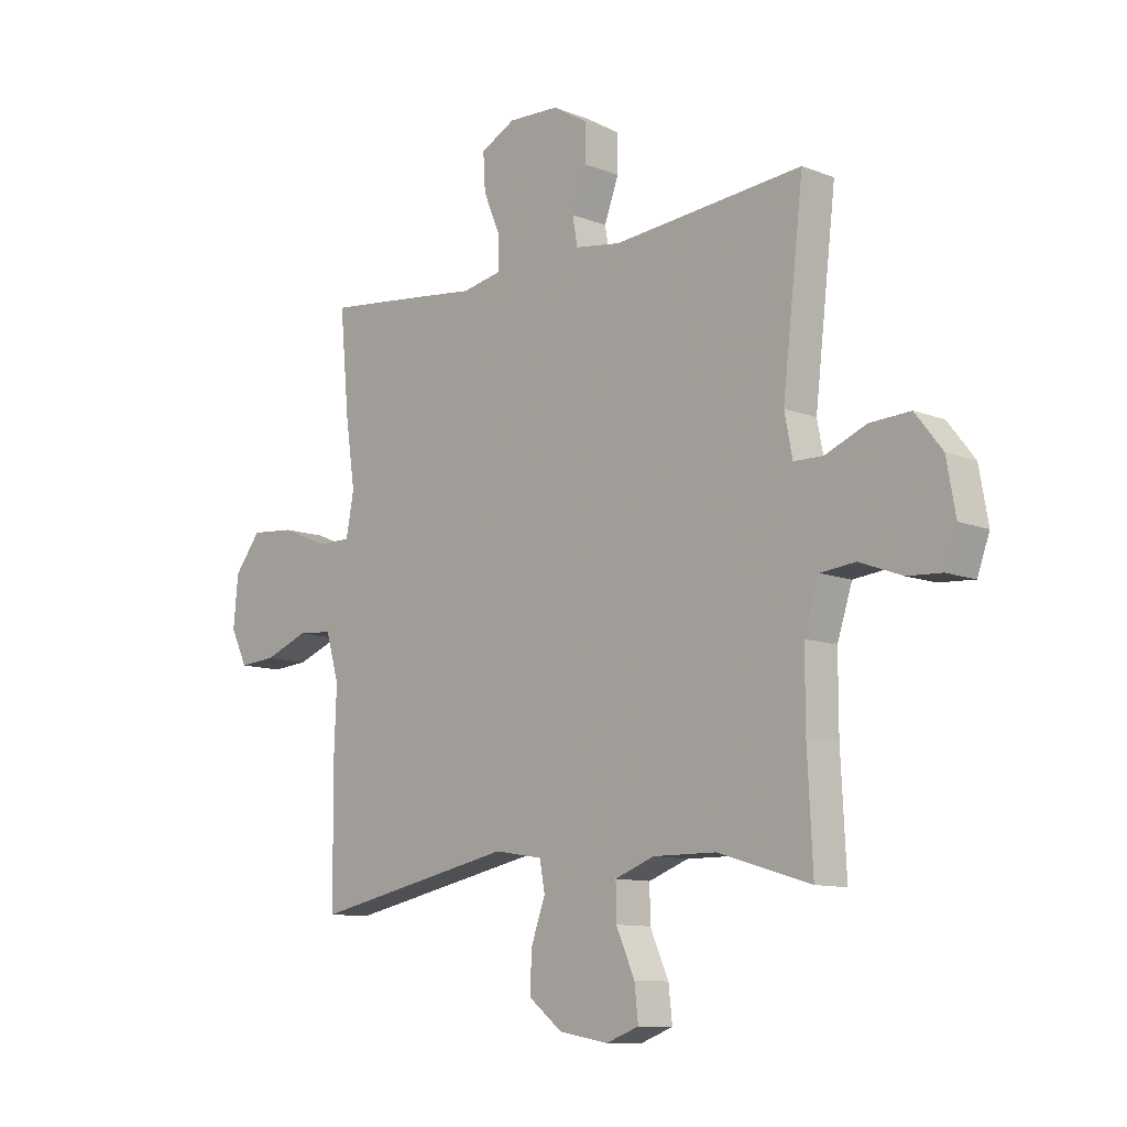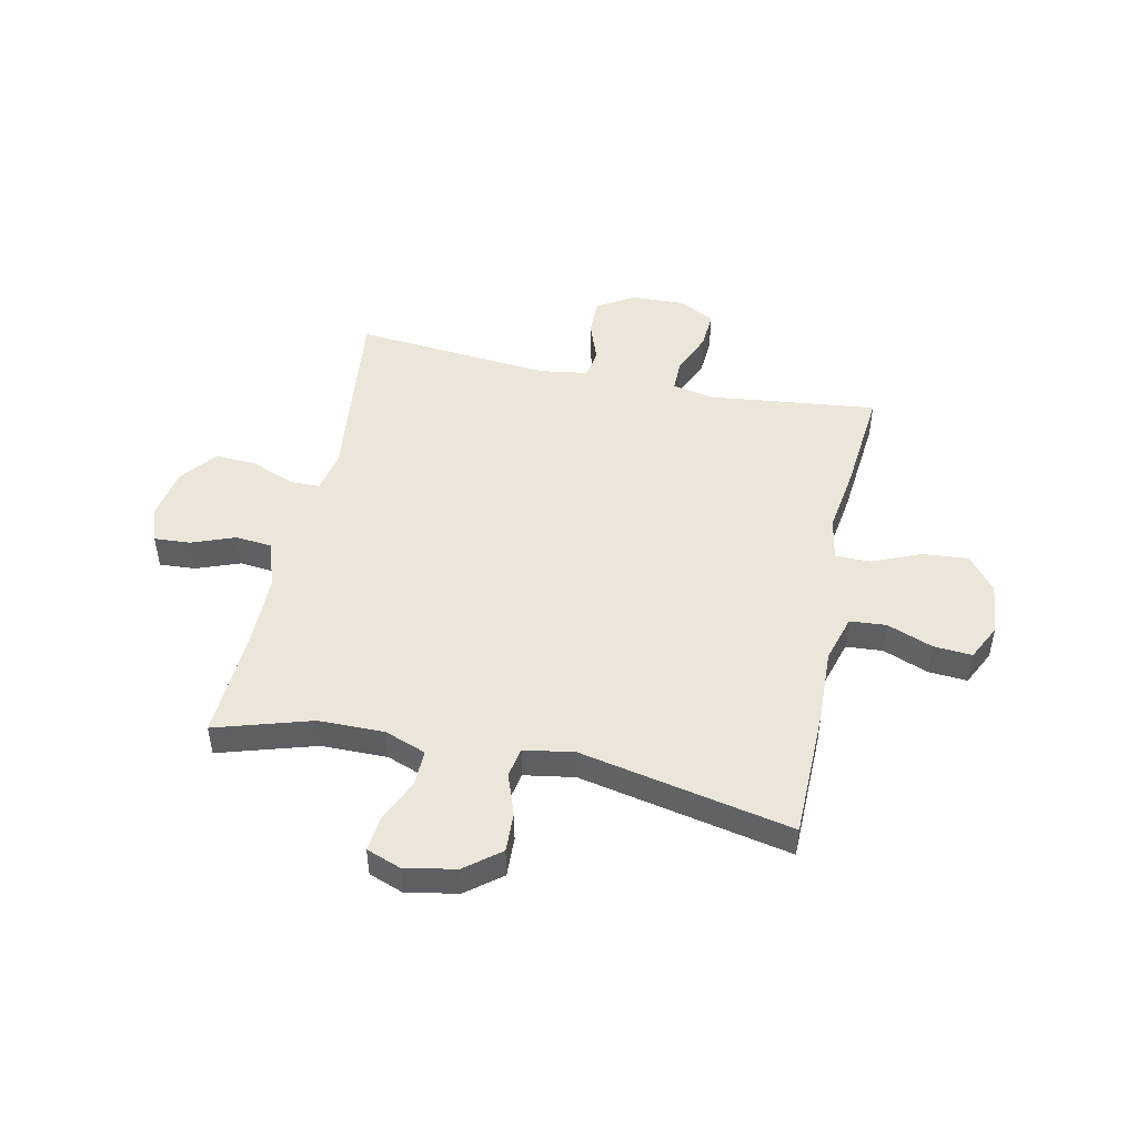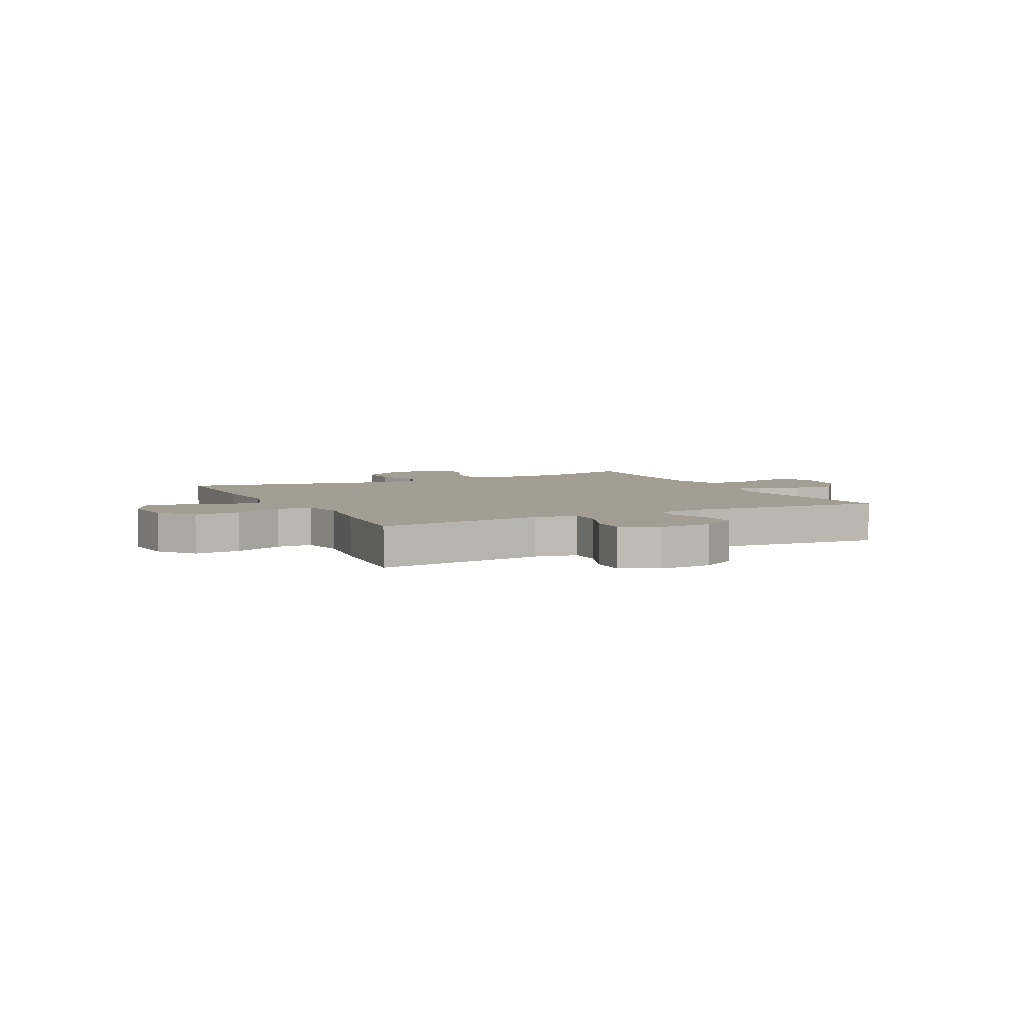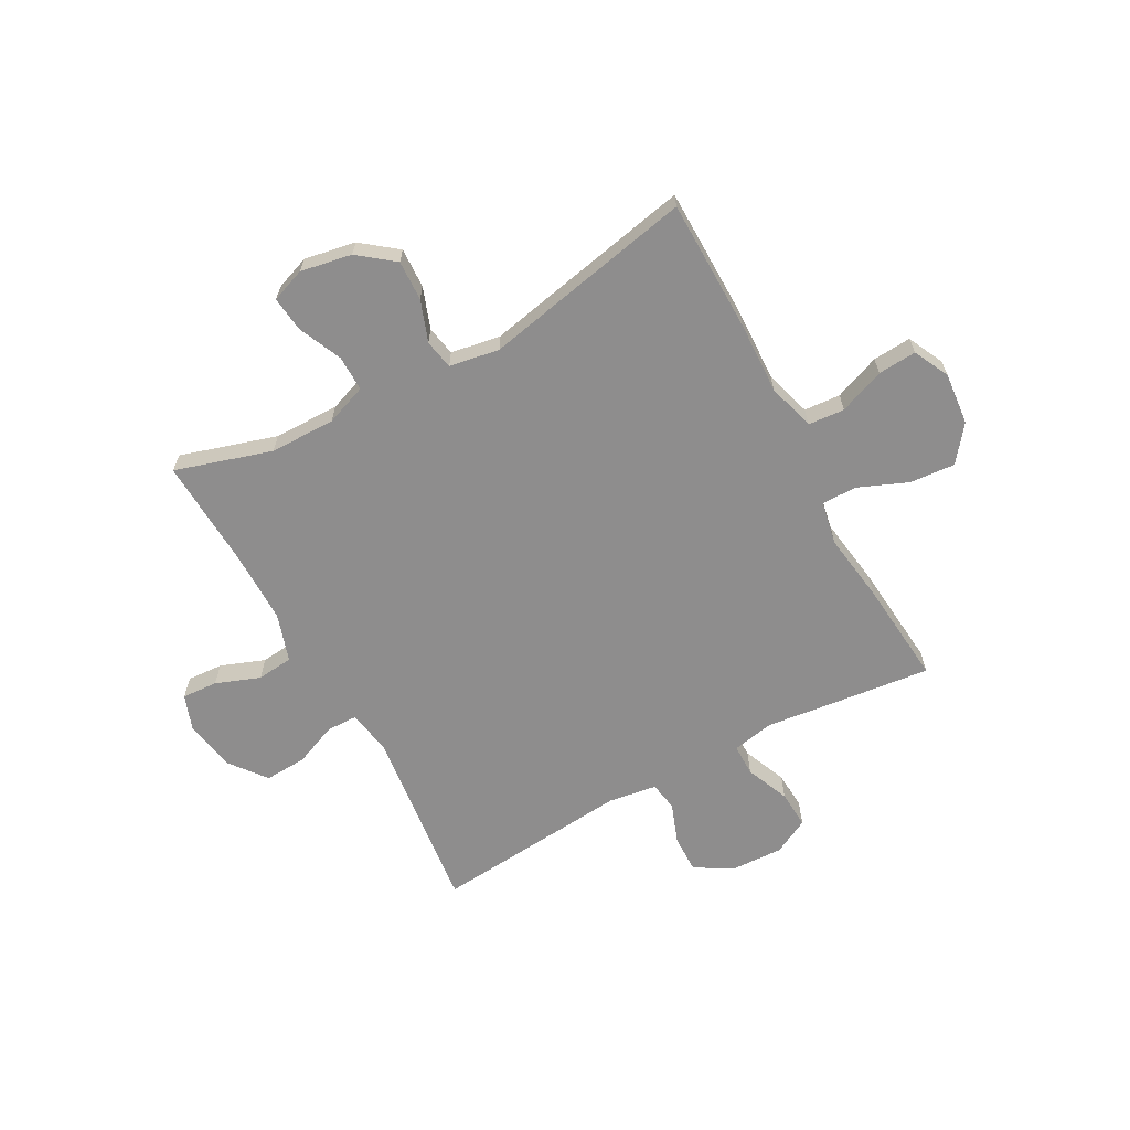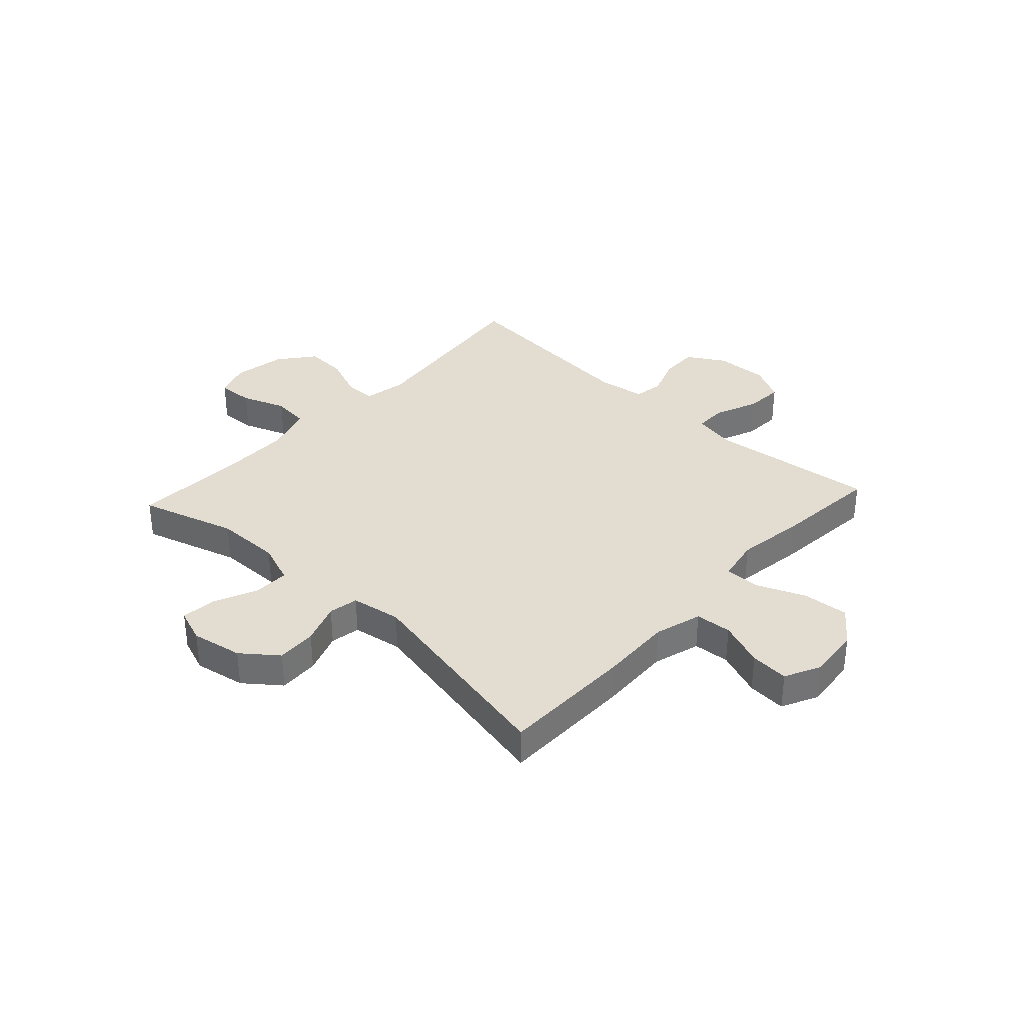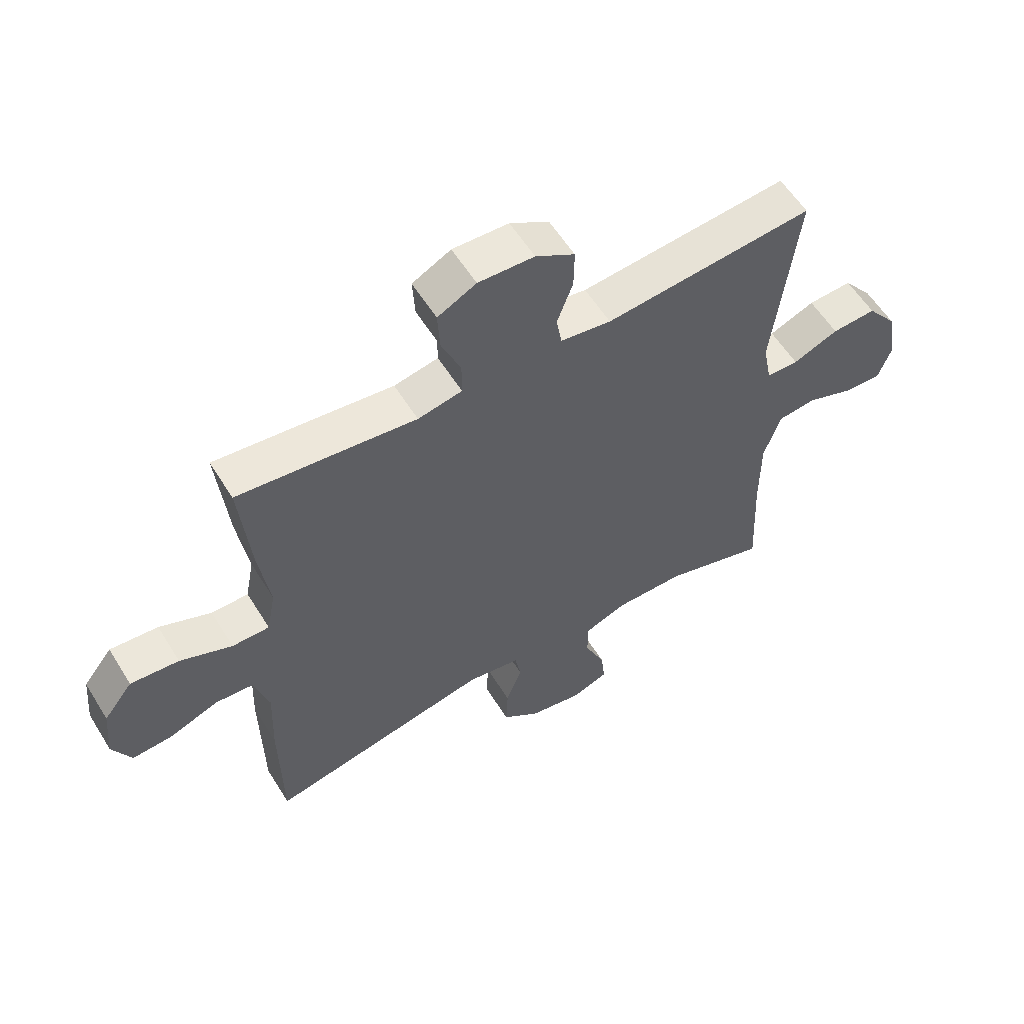
<metadata>
{"format":"obj","ext":"obj","renderer":"f3d","projection":"perspective","resolution":1024,"background":"white","views":[{"elev":-10.6,"azim":45.5,"up":"+Z"},{"elev":48.2,"azim":-168.0,"up":"+Y"},{"elev":5.1,"azim":-26.7,"up":"+Y"},{"elev":-64.7,"azim":-151.4,"up":"+Y"},{"elev":35.1,"azim":-137.3,"up":"+Y"},{"elev":57.8,"azim":-31.6,"up":"+Z"}]}
</metadata>
<code>
v -0.5 0.07 0.5
v -0.313 0.07 0.479
v -0.195 0.07 0.465
v -0.119 0.07 0.48
v -0.119 0.07 0.538
v -0.152 0.07 0.617
v -0.156 0.07 0.686
v -0.09 0.07 0.72
v 0.006 0.07 0.716
v 0.073 0.07 0.676
v 0.072 0.07 0.608
v 0.045 0.07 0.534
v 0.054 0.07 0.481
v 0.141 0.07 0.468
v 0.5 0.07 0.5
v 0.46 0.07 0.158
v 0.475 0.07 0.081
v 0.53 0.07 0.08
v 0.608 0.07 0.112
v 0.684 0.07 0.116
v 0.735 0.07 0.051
v 0.752 0.07 -0.044
v 0.729 0.07 -0.108
v 0.664 0.07 -0.104
v 0.584 0.07 -0.074
v 0.518 0.07 -0.081
v 0.49 0.07 -0.168
v 0.49 0.07 -0.301
v 0.5 0.07 -0.5
v 0.325 0.07 -0.447
v 0.206 0.07 -0.446
v 0.131 0.07 -0.474
v 0.132 0.07 -0.539
v 0.167 0.07 -0.618
v 0.174 0.07 -0.682
v 0.112 0.07 -0.705
v 0.019 0.07 -0.688
v -0.045 0.07 -0.638
v -0.042 0.07 -0.565
v -0.015 0.07 -0.49
v -0.025 0.07 -0.436
v -0.116 0.07 -0.421
v -0.5 0.07 -0.5
v -0.503 0.07 -0.26
v -0.498 0.07 -0.128
v -0.523 0.07 -0.042
v -0.589 0.07 -0.037
v -0.672 0.07 -0.069
v -0.742 0.07 -0.074
v -0.774 0.07 -0.009
v -0.765 0.07 0.086
v -0.715 0.07 0.15
v -0.632 0.07 0.143
v -0.543 0.07 0.106
v -0.479 0.07 0.106
v -0.464 0.07 0.185
v -0.482 0.07 0.309
v -0.5 0 0.5
v -0.313 0 0.479
v -0.195 0 0.465
v -0.119 0 0.48
v -0.119 0 0.538
v -0.152 0 0.617
v -0.156 0 0.686
v -0.09 0 0.72
v 0.006 0 0.716
v 0.073 0 0.676
v 0.072 0 0.608
v 0.045 0 0.534
v 0.054 0 0.481
v 0.141 0 0.468
v 0.5 0 0.5
v 0.46 0 0.158
v 0.475 0 0.081
v 0.53 0 0.08
v 0.608 0 0.112
v 0.684 0 0.116
v 0.735 0 0.051
v 0.752 0 -0.044
v 0.729 0 -0.108
v 0.664 0 -0.104
v 0.584 0 -0.074
v 0.518 0 -0.081
v 0.49 0 -0.168
v 0.49 0 -0.301
v 0.5 0 -0.5
v 0.325 0 -0.447
v 0.206 0 -0.446
v 0.131 0 -0.474
v 0.132 0 -0.539
v 0.167 0 -0.618
v 0.174 0 -0.682
v 0.112 0 -0.705
v 0.019 0 -0.688
v -0.045 0 -0.638
v -0.042 0 -0.565
v -0.015 0 -0.49
v -0.025 0 -0.436
v -0.116 0 -0.421
v -0.5 0 -0.5
v -0.503 0 -0.26
v -0.498 0 -0.128
v -0.523 0 -0.042
v -0.589 0 -0.037
v -0.672 0 -0.069
v -0.742 0 -0.074
v -0.774 0 -0.009
v -0.765 0 0.086
v -0.715 0 0.15
v -0.632 0 0.143
v -0.543 0 0.106
v -0.479 0 0.106
v -0.464 0 0.185
v -0.482 0 0.309
f 56 57 1 2
f 55 56 2 3
f 51 52 53 54
f 51 54 55
f 50 51 55
f 47 48 49 50
f 46 47 50 55
f 45 46 55 3
f 42 43 44 45
f 41 42 45 3
f 37 38 39 40
f 35 36 37 40
f 33 34 35 40
f 32 33 40 41
f 31 32 41 3
f 28 29 30
f 27 28 30 31
f 26 27 31 3
f 22 23 24 25
f 18 19 20 21
f 17 18 21 22
f 14 15 16
f 13 14 16 17
f 9 10 11 12
f 9 12 13
f 8 9 13
f 5 6 7 8
f 4 5 8 13
f 3 4 13 17
f 17 22 25 26
f 3 17 26
f 59 58 114 113
f 60 59 113 112
f 111 110 109 108
f 112 111 108
f 112 108 107
f 107 106 105 104
f 112 107 104 103
f 60 112 103 102
f 102 101 100 99
f 60 102 99 98
f 97 96 95 94
f 97 94 93 92
f 97 92 91 90
f 98 97 90 89
f 60 98 89 88
f 87 86 85
f 88 87 85 84
f 60 88 84 83
f 82 81 80 79
f 78 77 76 75
f 79 78 75 74
f 73 72 71
f 74 73 71 70
f 69 68 67 66
f 70 69 66
f 70 66 65
f 65 64 63 62
f 70 65 62 61
f 74 70 61 60
f 83 82 79 74
f 83 74 60
f 1 58 59 2
f 2 59 60 3
f 3 60 61 4
f 4 61 62 5
f 5 62 63 6
f 6 63 64 7
f 7 64 65 8
f 8 65 66 9
f 9 66 67 10
f 10 67 68 11
f 11 68 69 12
f 12 69 70 13
f 13 70 71 14
f 14 71 72 15
f 15 72 73 16
f 16 73 74 17
f 17 74 75 18
f 18 75 76 19
f 19 76 77 20
f 20 77 78 21
f 21 78 79 22
f 22 79 80 23
f 23 80 81 24
f 24 81 82 25
f 25 82 83 26
f 26 83 84 27
f 27 84 85 28
f 28 85 86 29
f 29 86 87 30
f 30 87 88 31
f 31 88 89 32
f 32 89 90 33
f 33 90 91 34
f 34 91 92 35
f 35 92 93 36
f 36 93 94 37
f 37 94 95 38
f 38 95 96 39
f 39 96 97 40
f 40 97 98 41
f 41 98 99 42
f 42 99 100 43
f 43 100 101 44
f 44 101 102 45
f 45 102 103 46
f 46 103 104 47
f 47 104 105 48
f 48 105 106 49
f 49 106 107 50
f 50 107 108 51
f 51 108 109 52
f 52 109 110 53
f 53 110 111 54
f 54 111 112 55
f 55 112 113 56
f 56 113 114 57
f 57 114 58 1

</code>
